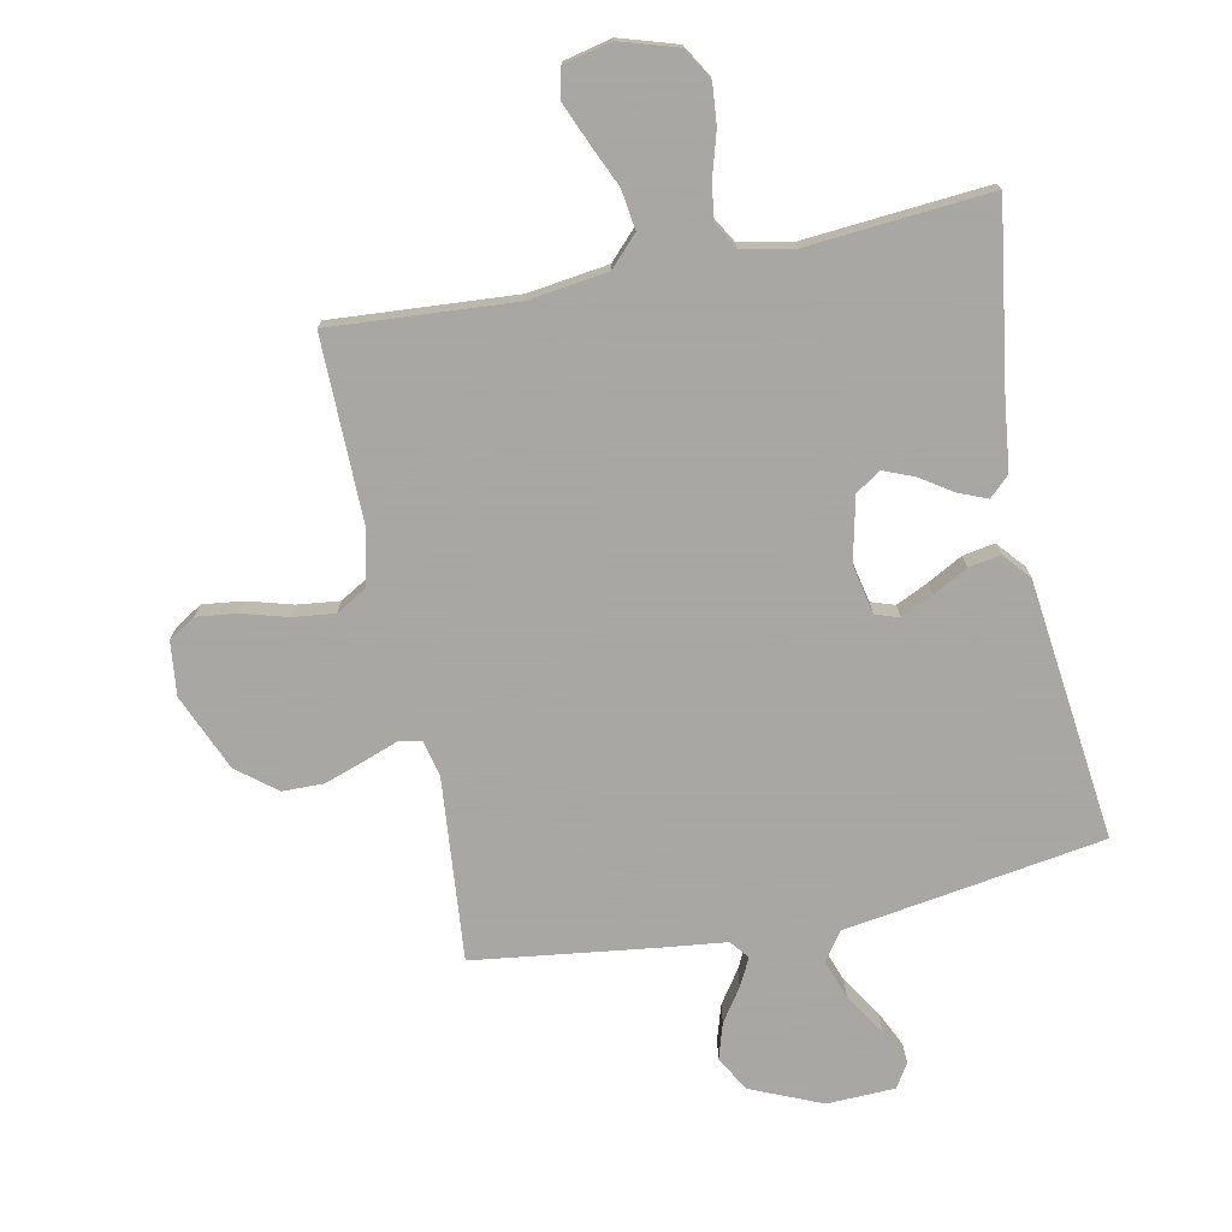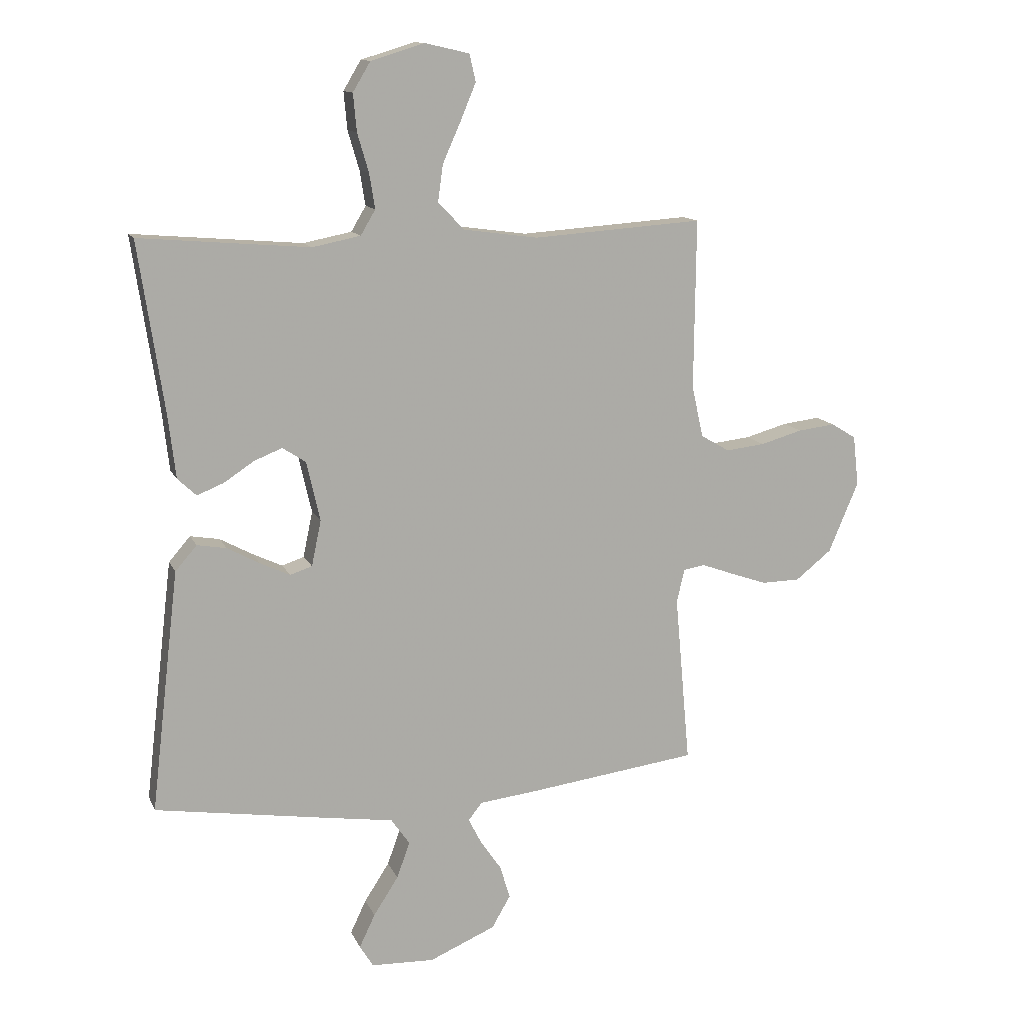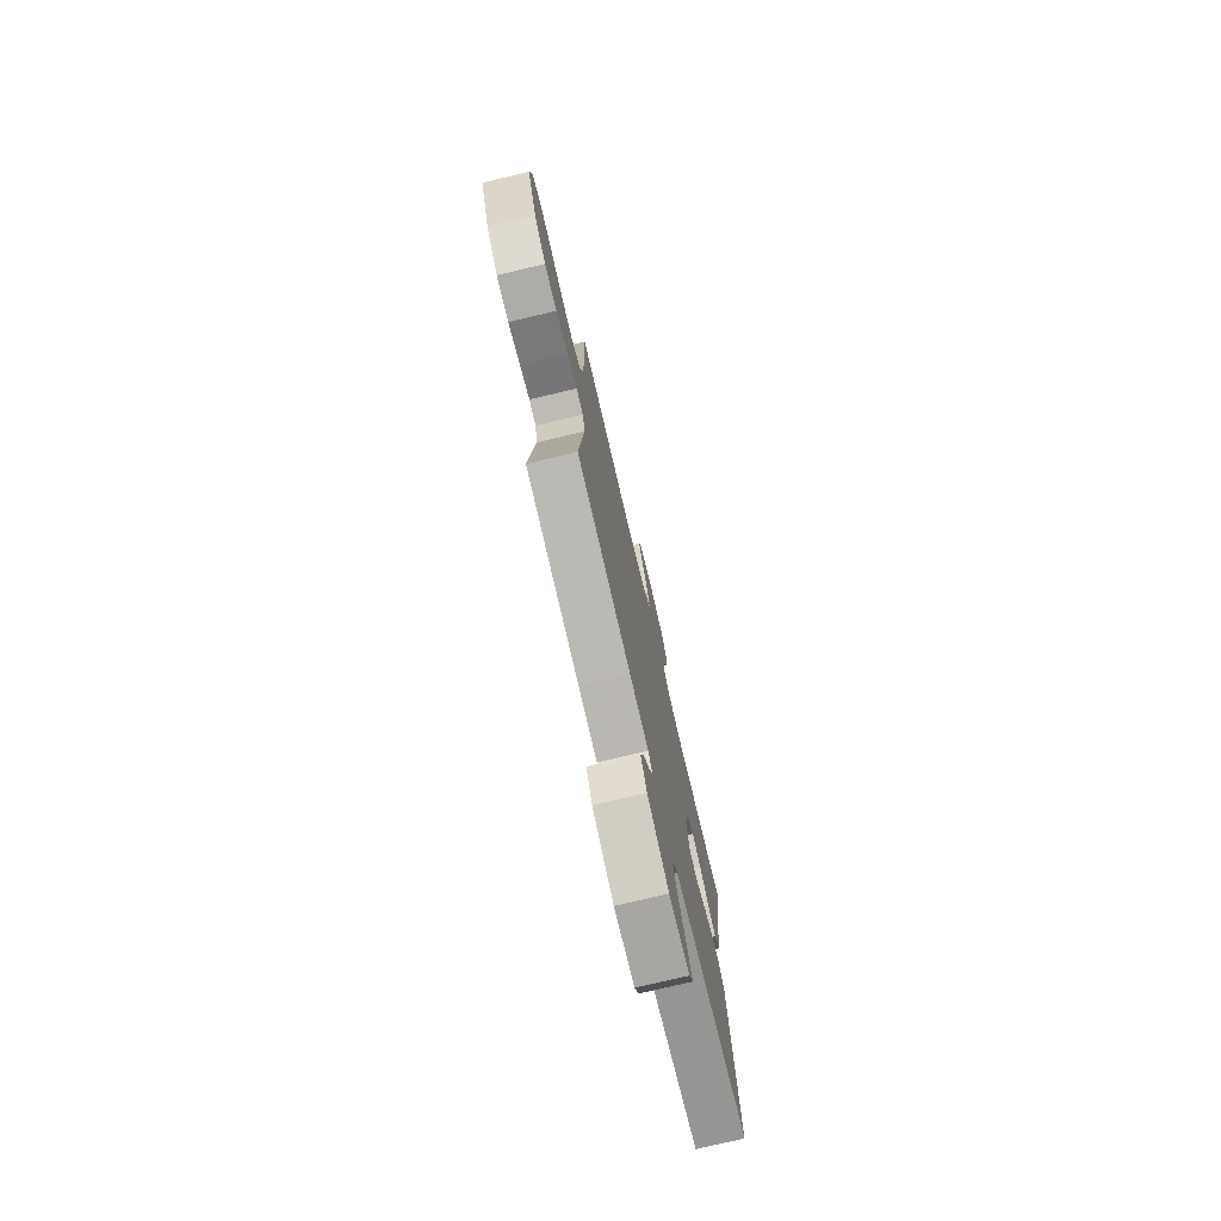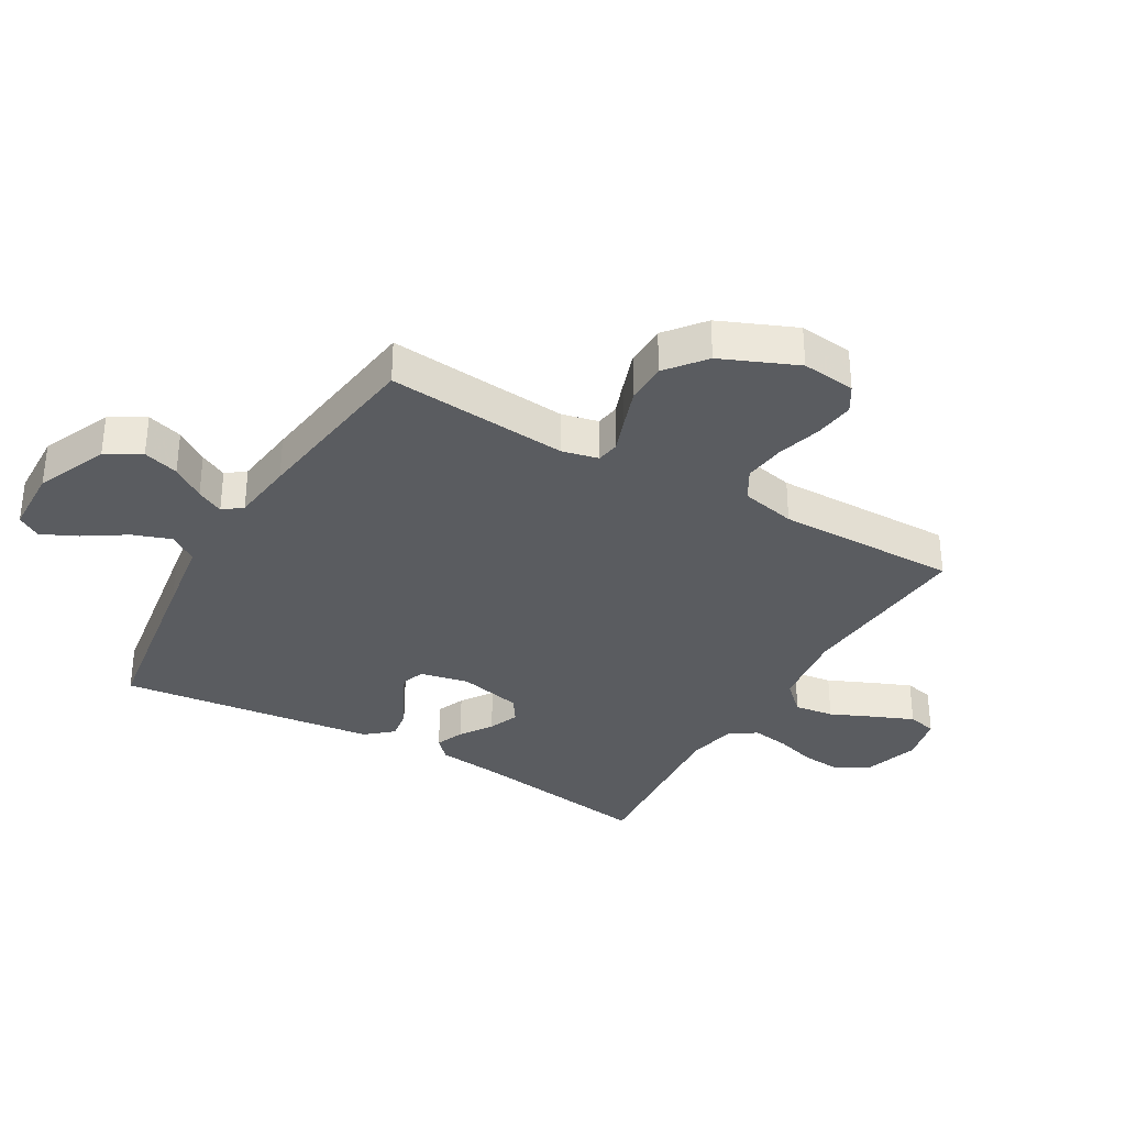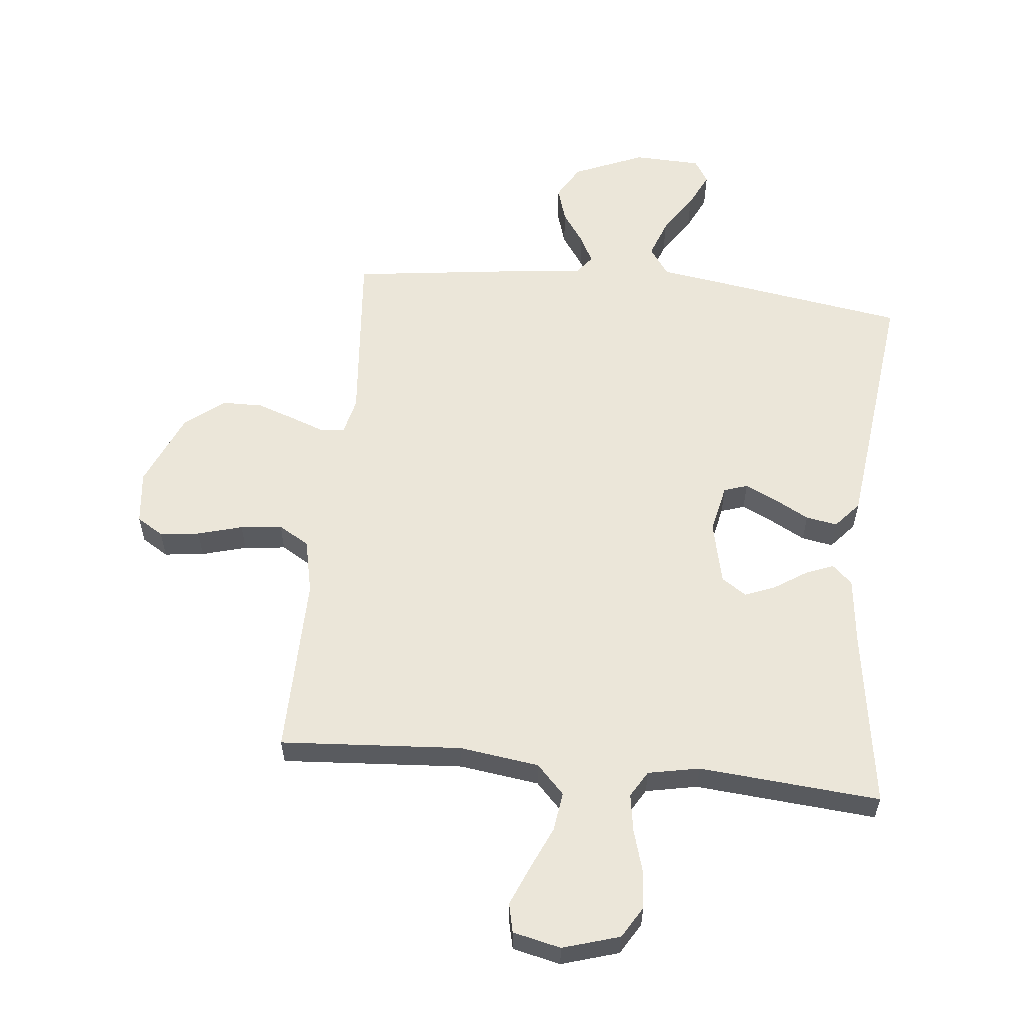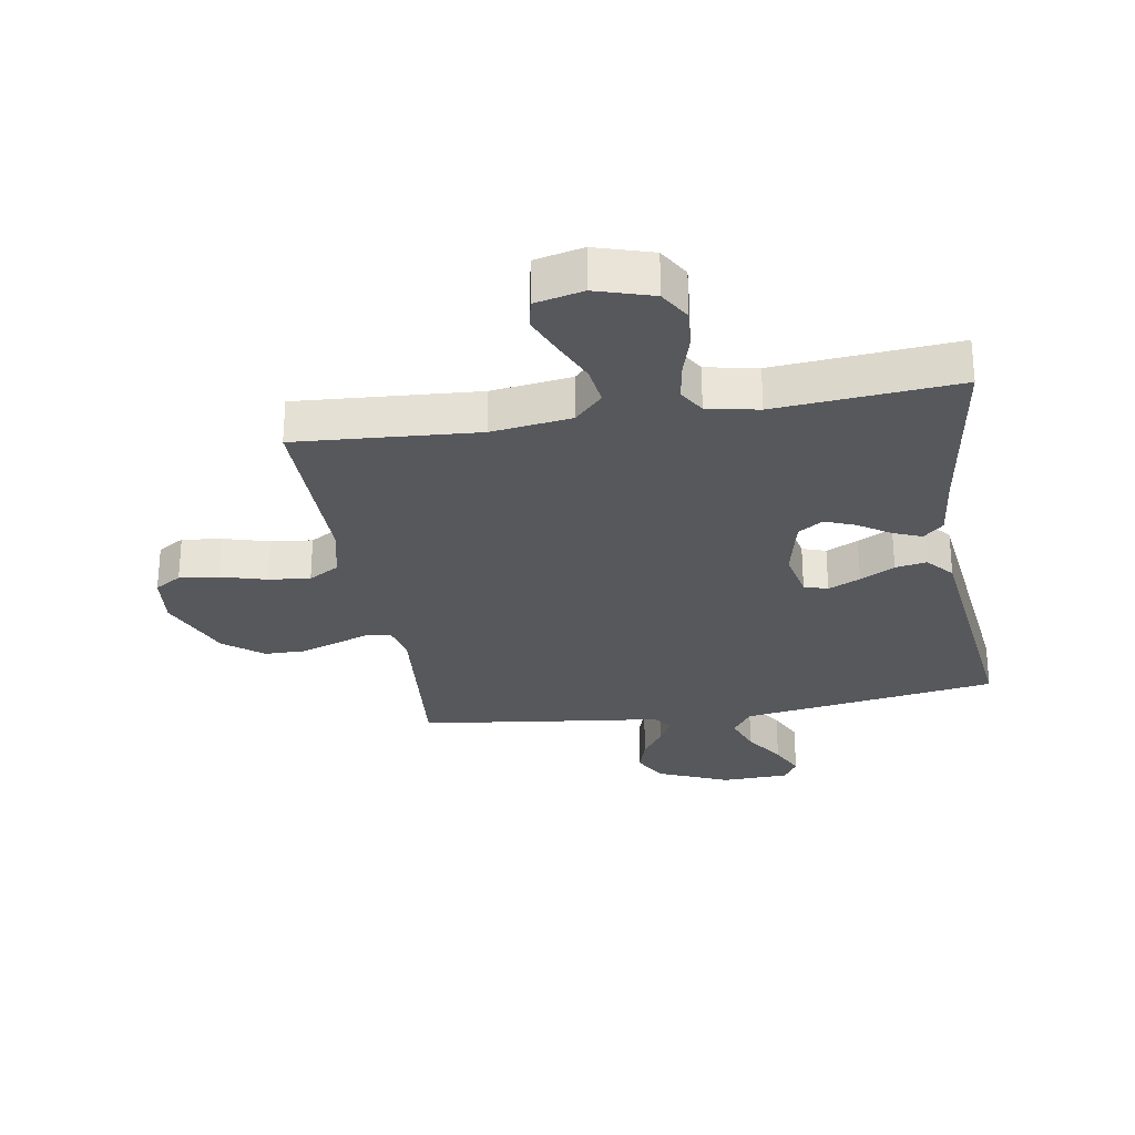
<metadata>
{"format":"obj","ext":"obj","renderer":"f3d","projection":"perspective","resolution":1024,"background":"white","views":[{"elev":-74.4,"azim":11.5,"up":"+Y"},{"elev":12.8,"azim":162.8,"up":"+Z"},{"elev":-76.1,"azim":-76.7,"up":"+Z"},{"elev":-33.6,"azim":-120.2,"up":"+Y"},{"elev":57.6,"azim":6.0,"up":"+Y"},{"elev":-28.0,"azim":9.5,"up":"+Y"}]}
</metadata>
<code>
v -0.5 0.07 0.5
v -0.2 0.07 0.479
v -0.068 0.07 0.497
v -0.022 0.07 0.545
v -0.031 0.07 0.61
v -0.063 0.07 0.682
v -0.09 0.07 0.747
v -0.079 0.07 0.795
v 0 0.07 0.813
v 0.094 0.07 0.784
v 0.125 0.07 0.732
v 0.119 0.07 0.666
v 0.099 0.07 0.598
v 0.089 0.07 0.536
v 0.115 0.07 0.492
v 0.2 0.07 0.475
v 0.5 0.07 0.5
v 0.455 0.07 0.2
v 0.442 0.07 0.089
v 0.409 0.07 0.058
v 0.362 0.07 0.077
v 0.309 0.07 0.112
v 0.259 0.07 0.132
v 0.218 0.07 0.105
v 0.194 0.07 0
v 0.211 0.07 -0.081
v 0.25 0.07 -0.094
v 0.303 0.07 -0.069
v 0.36 0.07 -0.038
v 0.412 0.07 -0.029
v 0.45 0.07 -0.073
v 0.465 0.07 -0.2
v 0.5 0.07 -0.5
v 0.2 0.07 -0.547
v 0.074 0.07 -0.566
v 0.041 0.07 -0.613
v 0.064 0.07 -0.677
v 0.108 0.07 -0.745
v 0.136 0.07 -0.804
v 0.112 0.07 -0.843
v 0 0.07 -0.847
v -0.117 0.07 -0.797
v -0.15 0.07 -0.74
v -0.132 0.07 -0.681
v -0.095 0.07 -0.627
v -0.072 0.07 -0.582
v -0.096 0.07 -0.551
v -0.2 0.07 -0.539
v -0.5 0.07 -0.5
v -0.473 0.07 -0.2
v -0.487 0.07 -0.14
v -0.525 0.07 -0.134
v -0.58 0.07 -0.154
v -0.646 0.07 -0.177
v -0.714 0.07 -0.176
v -0.778 0.07 -0.125
v -0.831 0.07 0
v -0.821 0.07 0.089
v -0.777 0.07 0.116
v -0.711 0.07 0.108
v -0.637 0.07 0.087
v -0.568 0.07 0.079
v -0.517 0.07 0.109
v -0.497 0.07 0.2
v -0.5 0 0.5
v -0.2 0 0.479
v -0.068 0 0.497
v -0.022 0 0.545
v -0.031 0 0.61
v -0.063 0 0.682
v -0.09 0 0.747
v -0.079 0 0.795
v 0 0 0.813
v 0.094 0 0.784
v 0.125 0 0.732
v 0.119 0 0.666
v 0.099 0 0.598
v 0.089 0 0.536
v 0.115 0 0.492
v 0.2 0 0.475
v 0.5 0 0.5
v 0.455 0 0.2
v 0.442 0 0.089
v 0.409 0 0.058
v 0.362 0 0.077
v 0.309 0 0.112
v 0.259 0 0.132
v 0.218 0 0.105
v 0.194 0 0
v 0.211 0 -0.081
v 0.25 0 -0.094
v 0.303 0 -0.069
v 0.36 0 -0.038
v 0.412 0 -0.029
v 0.45 0 -0.073
v 0.465 0 -0.2
v 0.5 0 -0.5
v 0.2 0 -0.547
v 0.074 0 -0.566
v 0.041 0 -0.613
v 0.064 0 -0.677
v 0.108 0 -0.745
v 0.136 0 -0.804
v 0.112 0 -0.843
v 0 0 -0.847
v -0.117 0 -0.797
v -0.15 0 -0.74
v -0.132 0 -0.681
v -0.095 0 -0.627
v -0.072 0 -0.582
v -0.096 0 -0.551
v -0.2 0 -0.539
v -0.5 0 -0.5
v -0.473 0 -0.2
v -0.487 0 -0.14
v -0.525 0 -0.134
v -0.58 0 -0.154
v -0.646 0 -0.177
v -0.714 0 -0.176
v -0.778 0 -0.125
v -0.831 0 0
v -0.821 0 0.089
v -0.777 0 0.116
v -0.711 0 0.108
v -0.637 0 0.087
v -0.568 0 0.079
v -0.517 0 0.109
v -0.497 0 0.2
f 58 59 60 61
f 58 61 62
f 57 58 62
f 56 57 62
f 55 56 62 63
f 52 53 54 55
f 47 48 49 50
f 47 50 51
f 42 43 44 45
f 42 45 46
f 41 42 46
f 40 41 46
f 37 38 39 40
f 36 37 40 46
f 35 36 46 47
f 28 29 30 31
f 27 28 31 32
f 26 27 32 33
f 19 20 21 22
f 18 19 22 23
f 16 17 18 23
f 15 16 23 24
f 10 11 12 13
f 10 13 14
f 9 10 14
f 8 9 14
f 5 6 7 8
f 5 8 14 15
f 64 1 2
f 63 64 2 3
f 52 55 63 3
f 34 35 47 51
f 26 33 34 51
f 25 26 51 52
f 4 5 15 24
f 24 25 52
f 3 4 24 52
f 125 124 123 122
f 126 125 122
f 126 122 121
f 126 121 120
f 127 126 120 119
f 119 118 117 116
f 114 113 112 111
f 115 114 111
f 109 108 107 106
f 110 109 106
f 110 106 105
f 110 105 104
f 104 103 102 101
f 110 104 101 100
f 111 110 100 99
f 95 94 93 92
f 96 95 92 91
f 97 96 91 90
f 86 85 84 83
f 87 86 83 82
f 87 82 81 80
f 88 87 80 79
f 77 76 75 74
f 78 77 74
f 78 74 73
f 78 73 72
f 72 71 70 69
f 79 78 72 69
f 66 65 128
f 67 66 128 127
f 67 127 119 116
f 115 111 99 98
f 115 98 97 90
f 116 115 90 89
f 88 79 69 68
f 116 89 88
f 116 88 68 67
f 1 65 66 2
f 2 66 67 3
f 3 67 68 4
f 4 68 69 5
f 5 69 70 6
f 6 70 71 7
f 7 71 72 8
f 8 72 73 9
f 9 73 74 10
f 10 74 75 11
f 11 75 76 12
f 12 76 77 13
f 13 77 78 14
f 14 78 79 15
f 15 79 80 16
f 16 80 81 17
f 17 81 82 18
f 18 82 83 19
f 19 83 84 20
f 20 84 85 21
f 21 85 86 22
f 22 86 87 23
f 23 87 88 24
f 24 88 89 25
f 25 89 90 26
f 26 90 91 27
f 27 91 92 28
f 28 92 93 29
f 29 93 94 30
f 30 94 95 31
f 31 95 96 32
f 32 96 97 33
f 33 97 98 34
f 34 98 99 35
f 35 99 100 36
f 36 100 101 37
f 37 101 102 38
f 38 102 103 39
f 39 103 104 40
f 40 104 105 41
f 41 105 106 42
f 42 106 107 43
f 43 107 108 44
f 44 108 109 45
f 45 109 110 46
f 46 110 111 47
f 47 111 112 48
f 48 112 113 49
f 49 113 114 50
f 50 114 115 51
f 51 115 116 52
f 52 116 117 53
f 53 117 118 54
f 54 118 119 55
f 55 119 120 56
f 56 120 121 57
f 57 121 122 58
f 58 122 123 59
f 59 123 124 60
f 60 124 125 61
f 61 125 126 62
f 62 126 127 63
f 63 127 128 64
f 64 128 65 1

</code>
